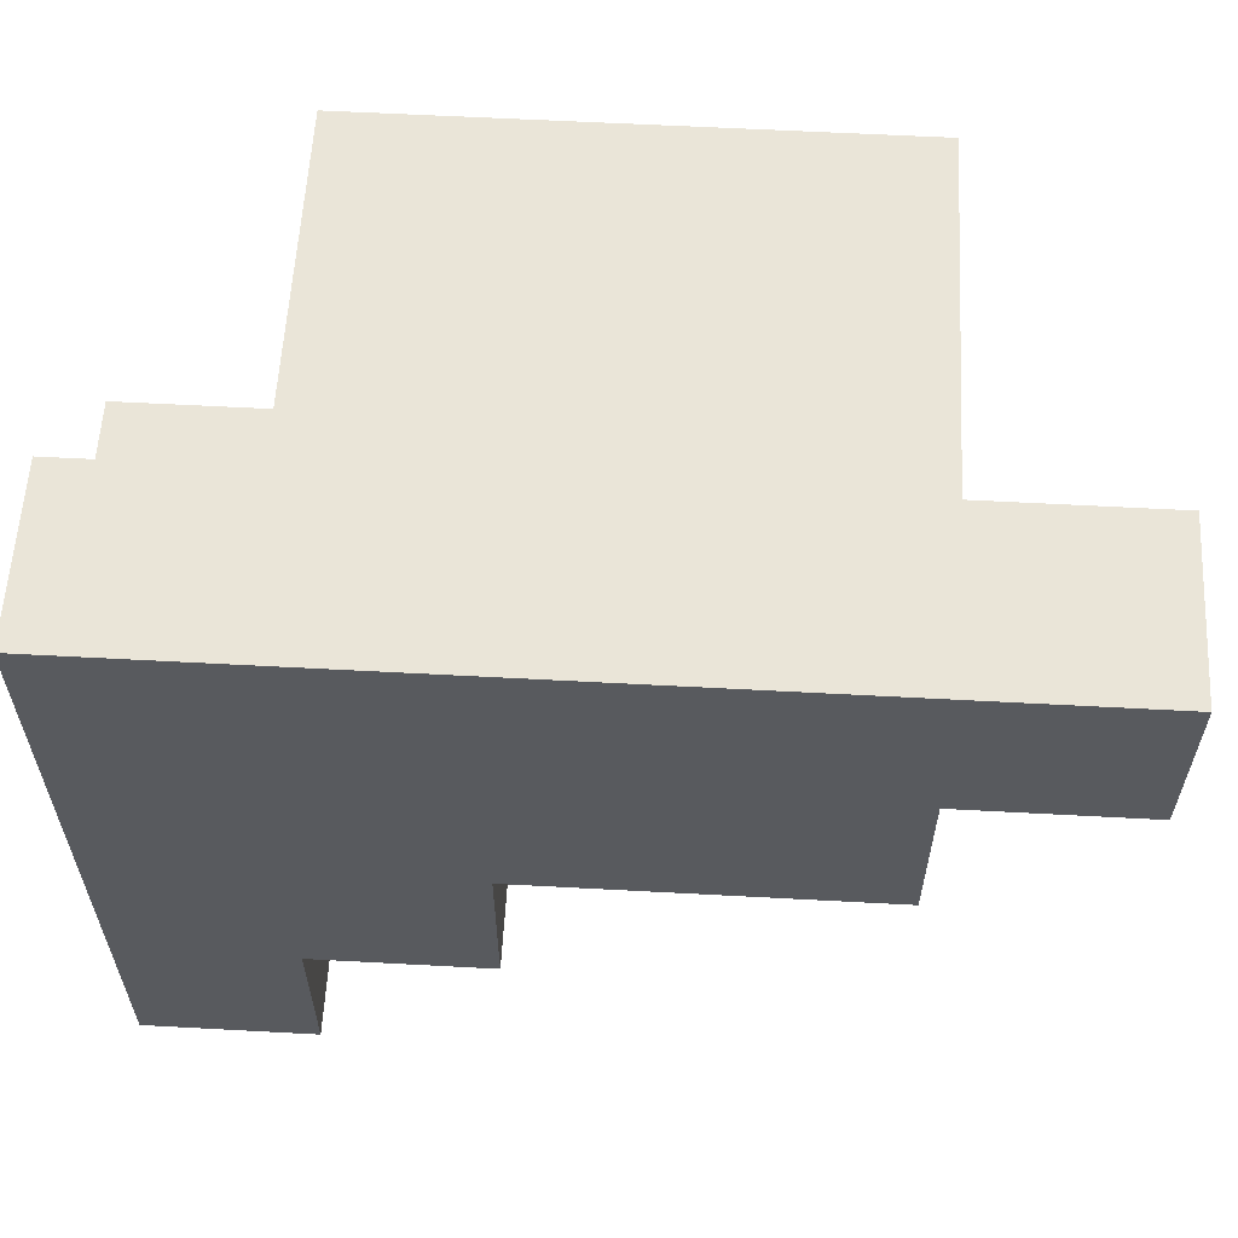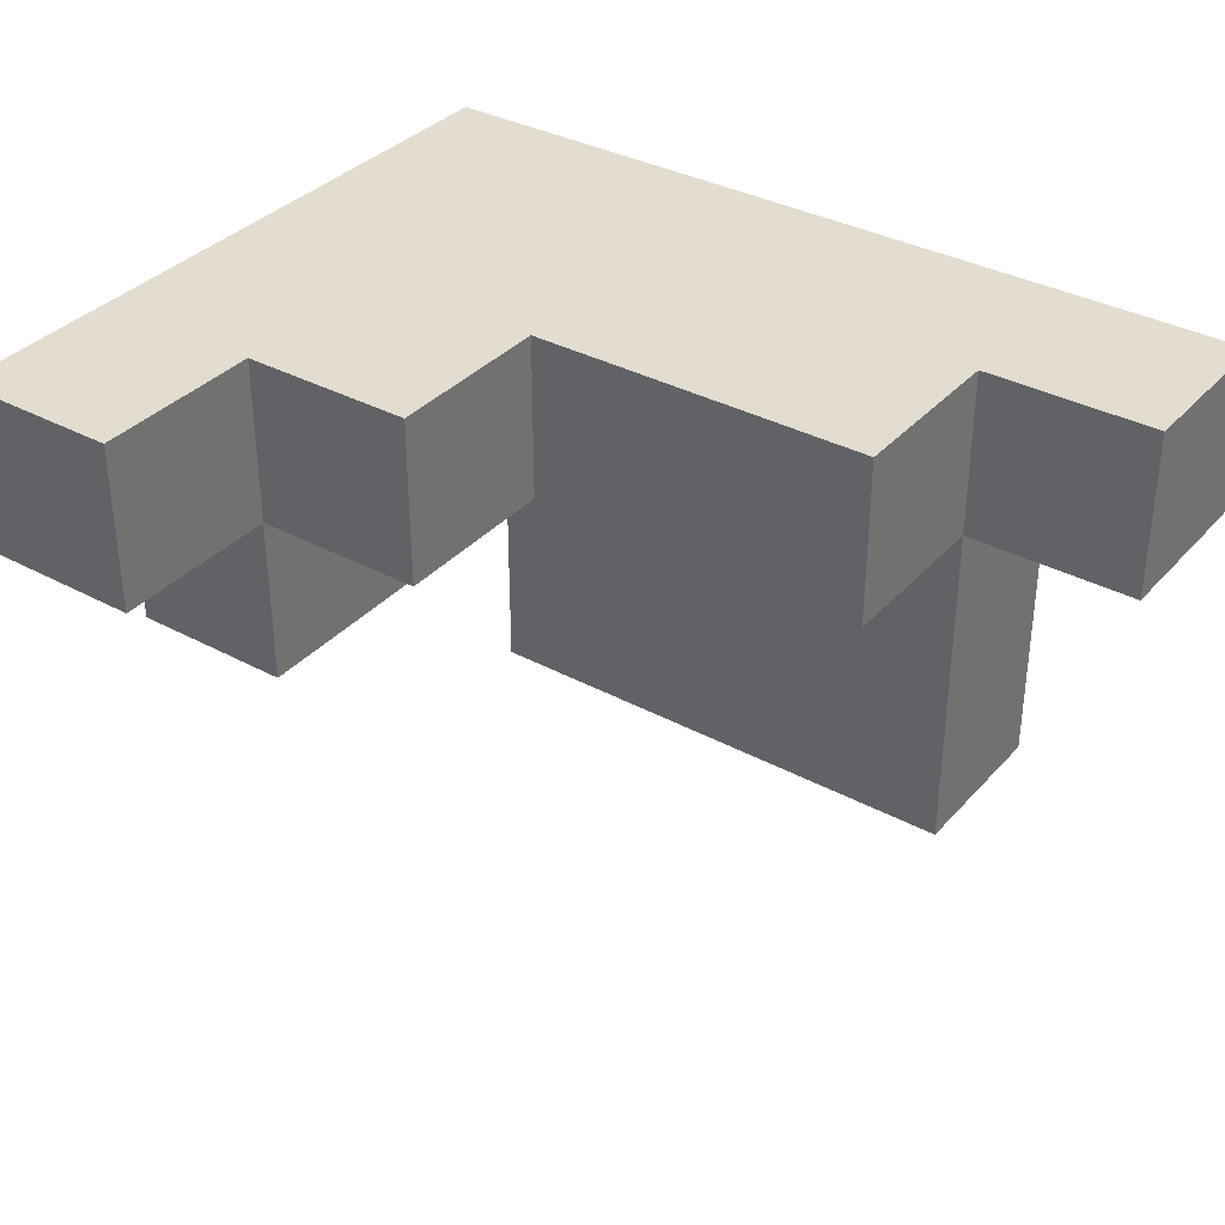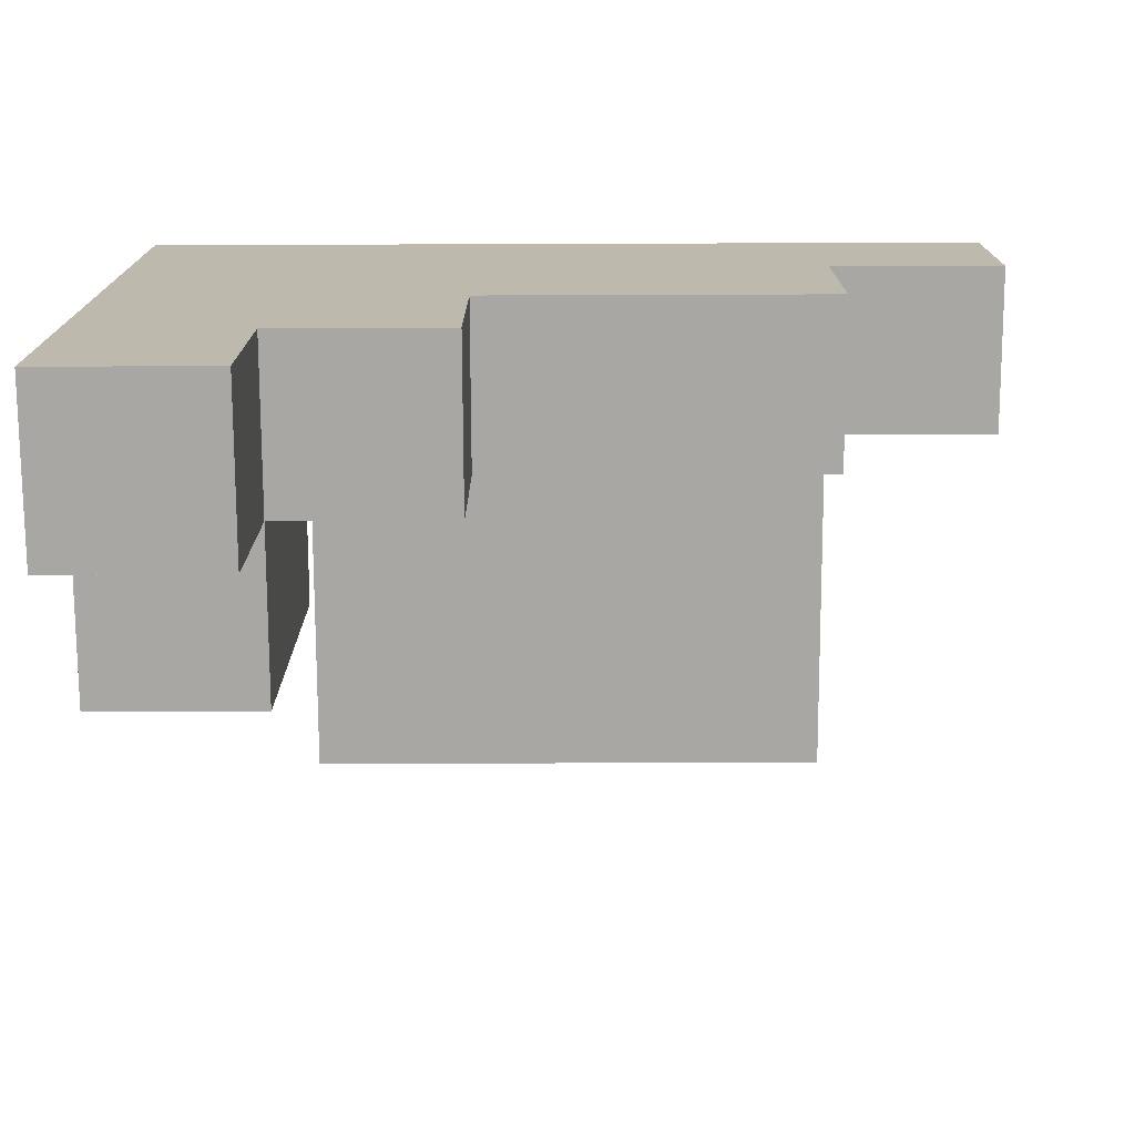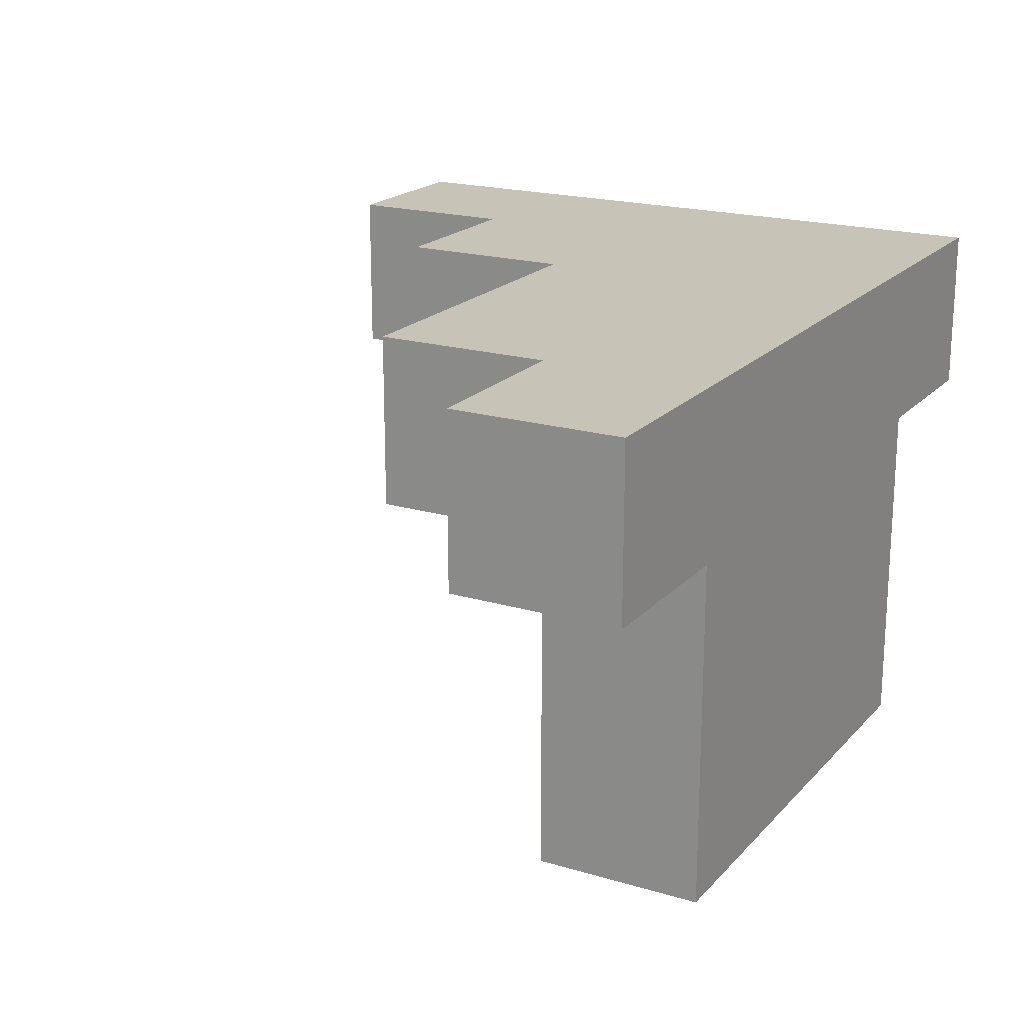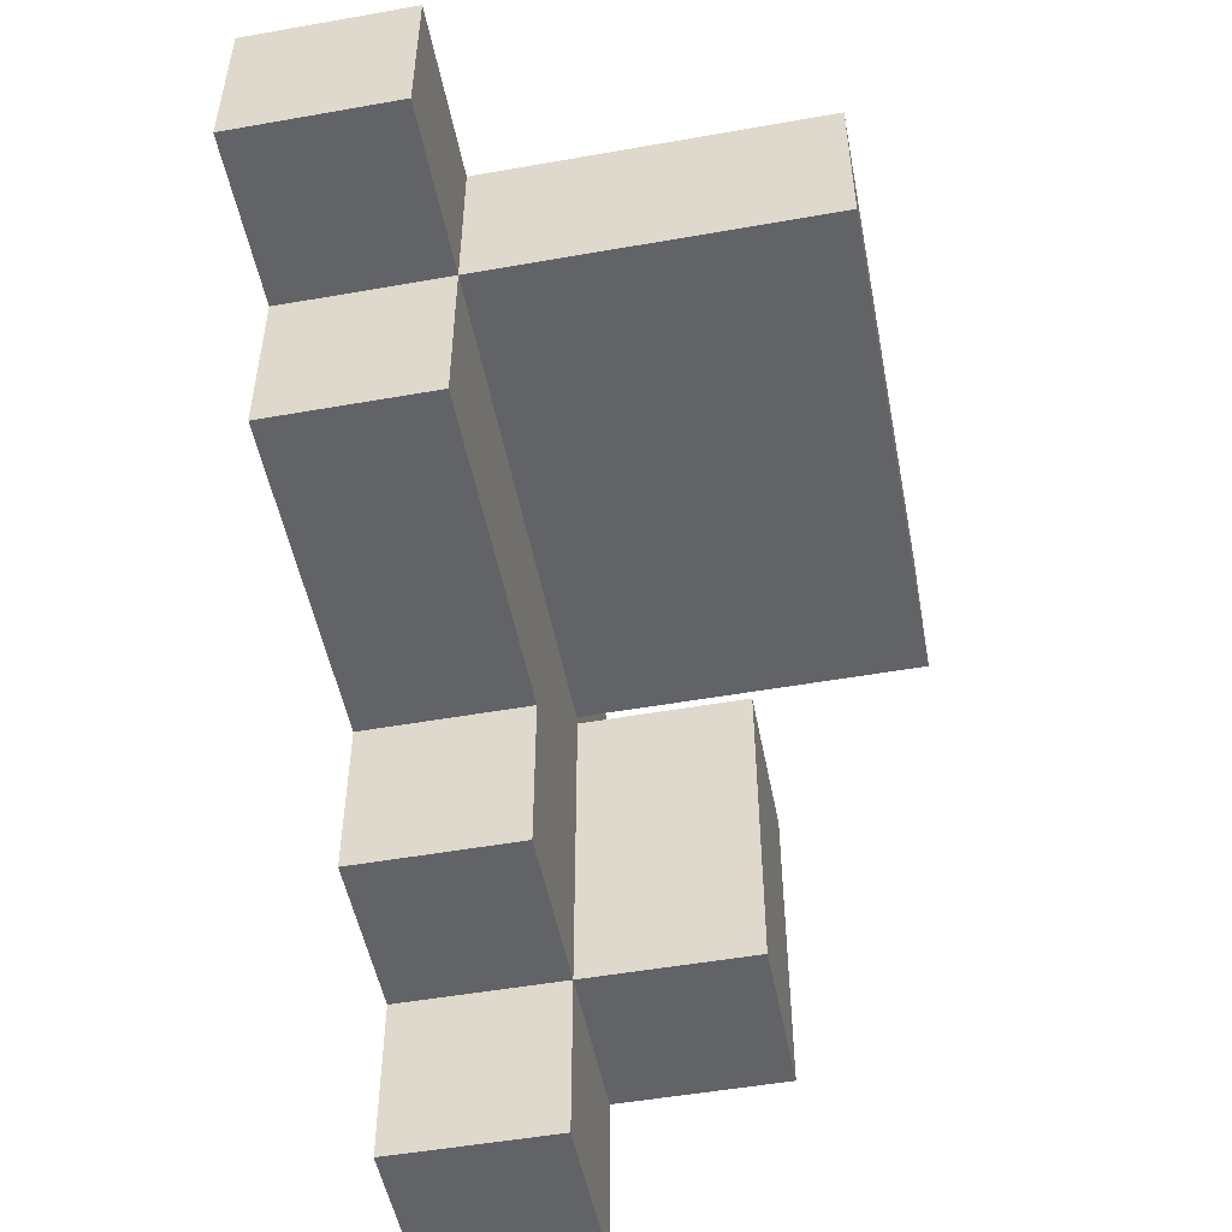
<metadata>
{"format":"obj","ext":"obj","renderer":"f3d","projection":"perspective","resolution":1024,"background":"white","views":[{"elev":59.2,"azim":-176.8,"up":"+Z"},{"elev":35.2,"azim":-144.4,"up":"+Y"},{"elev":-74.8,"azim":-179.8,"up":"+Z"},{"elev":19.6,"azim":-61.0,"up":"+Y"},{"elev":-51.0,"azim":-79.1,"up":"+Z"}]}
</metadata>
<code>
v 0.6052 0.6052 -0.5948
v 0.6052 0.6052 -0.2052
v 0.6052 0.9948 -0.2052
v 0.6052 0.9948 -0.5948
v 0.6052 0.6052 -0.2
v 0.6052 0.9948 -0.2
v 0.9948 0.6052 -0.5948
v 0.9948 0.9948 -0.5948
v 0.9948 0.9948 -0.2052
v 0.9948 0.6052 -0.2052
v 0.9948 0.9948 -0.2
v 0.9948 0.6052 -0.2
v 0.6052 0.2052 -0.1948
v 0.6052 0.2052 0.1948
v 0.6052 0.5948 0.1948
v 0.6052 0.5948 -0.1948
v 0.6052 0.6 0.1948
v 0.6052 0.6 -0.1948
v 0.6052 0.2052 0.2
v 0.6052 0.5948 0.2
v 0.6052 0.6 0.2
v 0.9948 0.2052 -0.1948
v 0.9948 0.5948 -0.1948
v 0.9948 0.5948 0.1948
v 0.9948 0.2052 0.1948
v 0.9948 0.6 -0.1948
v 0.9948 0.6 0.1948
v 0.9948 0.5948 0.2
v 0.9948 0.2052 0.2
v 0.9948 0.6 0.2
v 0.2052 0.6052 -0.1948
v 0.2052 0.6052 0.1948
v 0.2052 0.9948 0.1948
v 0.2052 0.9948 -0.1948
v 0.2052 0.6052 0.2
v 0.2052 0.9948 0.2
v 0.5948 0.6052 -0.1948
v 0.5948 0.6052 0.1948
v 0.5948 0.6052 0.2
v 0.6 0.6052 -0.1948
v 0.6 0.6052 0.1948
v 0.6 0.6052 0.2
v 0.5948 0.9948 0.1948
v 0.5948 0.9948 -0.1948
v 0.5948 0.9948 0.2
v 0.6 0.9948 0.1948
v 0.6 0.9948 -0.1948
v 0.6 0.9948 0.2
v 0.6052 0.6052 -0.1948
v 0.6052 0.9948 -0.1948
v 0.6052 0.6052 0.1948
v 0.6052 0.6052 0.2
v 0.9948 0.9948 -0.1948
v 0.9948 0.6052 -0.1948
v 0.9948 0.6052 0.1948
v 0.9948 0.9948 0.1948
v 0.9948 0.6052 0.2
v 0.9948 0.9948 0.2
v 0.6052 0.9948 0.1948
v 0.6052 0.9948 0.2
v 0.6052 0.2052 0.2052
v 0.6052 0.5948 0.2052
v 0.6052 0.6 0.2052
v 0.6052 0.2052 0.5948
v 0.6052 0.5948 0.5948
v 0.6052 0.6 0.5948
v 0.9948 0.5948 0.2052
v 0.9948 0.2052 0.2052
v 0.9948 0.6 0.2052
v 0.9948 0.5948 0.5948
v 0.9948 0.2052 0.5948
v 0.9948 0.6 0.5948
v -0.5948 0.6052 0.2052
v -0.5948 0.6052 0.5948
v -0.5948 0.9948 0.5948
v -0.5948 0.9948 0.2052
v -0.5948 0.6052 0.6
v -0.5948 0.9948 0.6
v -0.2052 0.6052 0.2052
v -0.2052 0.6052 0.5948
v -0.2052 0.6052 0.6
v -0.2 0.6052 0.2052
v -0.2 0.6052 0.5948
v -0.2 0.6052 0.6
v -0.2052 0.9948 0.5948
v -0.2052 0.9948 0.2052
v -0.2052 0.9948 0.6
v -0.2 0.9948 0.5948
v -0.2 0.9948 0.2052
v -0.2 0.9948 0.6
v -0.1948 0.6052 0.2052
v -0.1948 0.6052 0.5948
v -0.1948 0.6052 0.6
v 0.1948 0.6052 0.2052
v 0.1948 0.6052 0.5948
v 0.1948 0.6052 0.6
v 0.2 0.6052 0.2052
v 0.2 0.6052 0.5948
v 0.2 0.6052 0.6
v -0.1948 0.9948 0.5948
v -0.1948 0.9948 0.2052
v -0.1948 0.9948 0.6
v 0.1948 0.9948 0.5948
v 0.1948 0.9948 0.2052
v 0.1948 0.9948 0.6
v 0.2 0.9948 0.5948
v 0.2 0.9948 0.2052
v 0.2 0.9948 0.6
v 0.2052 0.6052 0.2052
v 0.2052 0.9948 0.2052
v 0.2052 0.6052 0.5948
v 0.2052 0.6052 0.6
v 0.5948 0.6052 0.2052
v 0.5948 0.6052 0.5948
v 0.5948 0.6052 0.6
v 0.6 0.6052 0.2052
v 0.6 0.6052 0.5948
v 0.6 0.6052 0.6
v 0.2052 0.9948 0.5948
v 0.2052 0.9948 0.6
v 0.5948 0.9948 0.2052
v 0.5948 0.9948 0.5948
v 0.5948 0.9948 0.6
v 0.6 0.9948 0.2052
v 0.6 0.9948 0.5948
v 0.6 0.9948 0.6
v 0.6052 0.6052 0.2052
v 0.6052 0.6052 0.5948
v 0.9948 0.6052 0.2052
v 0.9948 0.9948 0.2052
v 0.9948 0.6052 0.5948
v 0.9948 0.9948 0.5948
v 0.9948 0.9948 0.6
v 0.9948 0.6052 0.6
v 0.6052 0.6052 0.6
v 0.6052 0.9948 0.2052
v 0.6052 0.9948 0.5948
v 0.6052 0.9948 0.6
v -0.5948 -0.1948 0.6052
v -0.5948 -0.1948 0.9948
v -0.5948 0.1948 0.9948
v -0.5948 0.1948 0.6052
v -0.5948 0.2 0.9948
v -0.5948 0.2 0.6052
v -0.2052 -0.1948 0.6052
v -0.2052 -0.1948 0.9948
v -0.2 -0.1948 0.6052
v -0.2 -0.1948 0.9948
v -0.2052 0.1948 0.6052
v -0.2 0.1948 0.6052
v -0.2052 0.2 0.6052
v -0.2 0.2 0.6052
v -0.2052 0.1948 0.9948
v -0.2 0.1948 0.9948
v -0.2052 0.2 0.9948
v -0.2 0.2 0.9948
v -0.1948 -0.1948 0.6052
v -0.1948 -0.1948 0.9948
v 0.1948 -0.1948 0.6052
v 0.1948 -0.1948 0.9948
v 0.2 -0.1948 0.6052
v 0.2 -0.1948 0.9948
v -0.1948 0.1948 0.6052
v 0.1948 0.1948 0.6052
v 0.2 0.1948 0.6052
v -0.1948 0.2 0.6052
v 0.1948 0.2 0.6052
v 0.2 0.2 0.6052
v -0.1948 0.1948 0.9948
v 0.1948 0.1948 0.9948
v 0.2 0.1948 0.9948
v -0.1948 0.2 0.9948
v 0.1948 0.2 0.9948
v 0.2 0.2 0.9948
v 0.5948 -0.1948 0.6052
v 0.5948 0.1948 0.6052
v 0.5948 0.1948 0.9948
v 0.5948 -0.1948 0.9948
v 0.5948 0.2 0.6052
v 0.5948 0.2 0.9948
v 0.2052 -0.1948 0.6052
v 0.2052 -0.1948 0.9948
v 0.2052 0.1948 0.6052
v 0.2052 0.2 0.6052
v 0.2052 0.1948 0.9948
v 0.2052 0.2 0.9948
v -0.5948 0.2052 0.9948
v -0.5948 0.2052 0.6052
v -0.5948 0.5948 0.9948
v -0.5948 0.5948 0.6052
v -0.5948 0.6 0.9948
v -0.5948 0.6 0.6052
v -0.2052 0.2052 0.6052
v -0.2 0.2052 0.6052
v -0.2052 0.5948 0.6052
v -0.2 0.5948 0.6052
v -0.2052 0.6 0.6052
v -0.2 0.6 0.6052
v -0.2052 0.2052 0.9948
v -0.2 0.2052 0.9948
v -0.2052 0.5948 0.9948
v -0.2 0.5948 0.9948
v -0.2052 0.6 0.9948
v -0.2 0.6 0.9948
v -0.1948 0.2052 0.6052
v 0.1948 0.2052 0.6052
v 0.2 0.2052 0.6052
v -0.1948 0.5948 0.6052
v 0.1948 0.5948 0.6052
v 0.2 0.5948 0.6052
v -0.1948 0.6 0.6052
v 0.1948 0.6 0.6052
v 0.2 0.6 0.6052
v -0.1948 0.2052 0.9948
v 0.1948 0.2052 0.9948
v 0.2 0.2052 0.9948
v -0.1948 0.5948 0.9948
v 0.1948 0.5948 0.9948
v 0.2 0.5948 0.9948
v -0.1948 0.6 0.9948
v 0.1948 0.6 0.9948
v 0.2 0.6 0.9948
v 0.5948 0.2052 0.6052
v 0.5948 0.2052 0.9948
v 0.5948 0.5948 0.6052
v 0.5948 0.5948 0.9948
v 0.5948 0.6 0.6052
v 0.5948 0.6 0.9948
v 0.2052 0.2052 0.6052
v 0.2052 0.5948 0.6052
v 0.2052 0.6 0.6052
v 0.2052 0.2052 0.9948
v 0.2052 0.5948 0.9948
v 0.2052 0.6 0.9948
v -0.9948 0.6052 0.6052
v -0.9948 0.6052 0.9948
v -0.9948 0.9948 0.9948
v -0.9948 0.9948 0.6052
v -0.6052 0.6052 0.6052
v -0.6052 0.6052 0.9948
v -0.6 0.6052 0.6052
v -0.6 0.6052 0.9948
v -0.6052 0.9948 0.9948
v -0.6052 0.9948 0.6052
v -0.6 0.9948 0.9948
v -0.6 0.9948 0.6052
v -0.5948 0.6052 0.6052
v -0.5948 0.9948 0.6052
v -0.5948 0.6052 0.9948
v -0.2052 0.6052 0.6052
v -0.2 0.6052 0.6052
v -0.5948 0.9948 0.9948
v -0.2052 0.9948 0.6052
v -0.2052 0.9948 0.9948
v -0.2 0.9948 0.6052
v -0.2 0.9948 0.9948
v -0.2052 0.6052 0.9948
v -0.2 0.6052 0.9948
v -0.1948 0.6052 0.6052
v 0.1948 0.6052 0.6052
v 0.2 0.6052 0.6052
v -0.1948 0.9948 0.6052
v -0.1948 0.9948 0.9948
v 0.1948 0.9948 0.6052
v 0.1948 0.9948 0.9948
v 0.2 0.9948 0.6052
v 0.2 0.9948 0.9948
v -0.1948 0.6052 0.9948
v 0.1948 0.6052 0.9948
v 0.2 0.6052 0.9948
v 0.5948 0.6052 0.6052
v 0.5948 0.6052 0.9948
v 0.2052 0.6052 0.6052
v 0.6 0.6052 0.6052
v 0.6 0.6052 0.9948
v 0.2052 0.9948 0.6052
v 0.2052 0.9948 0.9948
v 0.5948 0.9948 0.6052
v 0.5948 0.9948 0.9948
v 0.6 0.9948 0.6052
v 0.6 0.9948 0.9948
v 0.2052 0.6052 0.9948
v 0.9948 0.9948 0.6052
v 0.9948 0.6052 0.6052
v 0.9948 0.9948 0.9948
v 0.9948 0.6052 0.9948
v 0.6052 0.6052 0.6052
v 0.6052 0.6052 0.9948
v 0.6052 0.9948 0.6052
v 0.6052 0.9948 0.9948
f 1 2 3 4
f 2 5 6 3
f 7 8 9 10
f 10 9 11 12
f 1 7 10 2
f 2 10 12 5
f 4 3 9 8
f 3 6 11 9
f 1 4 8 7
f 13 14 15 16
f 16 15 17 18
f 14 19 20 15
f 15 20 21 17
f 22 23 24 25
f 23 26 27 24
f 25 24 28 29
f 24 27 30 28
f 13 22 25 14
f 14 25 29 19
f 13 16 23 22
f 16 18 26 23
f 31 32 33 34
f 32 35 36 33
f 31 37 38 32
f 32 38 39 35
f 37 40 41 38
f 38 41 42 39
f 34 33 43 44
f 33 36 45 43
f 44 43 46 47
f 43 45 48 46
f 31 34 44 37
f 37 44 47 40
f 5 49 50 6
f 18 17 51 49
f 17 21 52 51
f 12 11 53 54
f 26 54 55 27
f 54 53 56 55
f 27 55 57 30
f 55 56 58 57
f 40 49 51 41
f 41 51 52 42
f 5 12 54 49
f 47 46 59 50
f 46 48 60 59
f 6 50 53 11
f 50 59 56 53
f 59 60 58 56
f 18 49 54 26
f 40 47 50 49
f 19 61 62 20
f 20 62 63 21
f 61 64 65 62
f 62 65 66 63
f 29 28 67 68
f 28 30 69 67
f 68 67 70 71
f 67 69 72 70
f 19 29 68 61
f 61 68 71 64
f 64 71 70 65
f 65 70 72 66
f 73 74 75 76
f 74 77 78 75
f 73 79 80 74
f 74 80 81 77
f 79 82 83 80
f 80 83 84 81
f 76 75 85 86
f 75 78 87 85
f 86 85 88 89
f 85 87 90 88
f 73 76 86 79
f 79 86 89 82
f 82 91 92 83
f 83 92 93 84
f 91 94 95 92
f 92 95 96 93
f 94 97 98 95
f 95 98 99 96
f 89 88 100 101
f 88 90 102 100
f 101 100 103 104
f 100 102 105 103
f 104 103 106 107
f 103 105 108 106
f 82 89 101 91
f 91 101 104 94
f 94 104 107 97
f 35 109 110 36
f 97 109 111 98
f 98 111 112 99
f 35 39 113 109
f 109 113 114 111
f 111 114 115 112
f 39 42 116 113
f 113 116 117 114
f 114 117 118 115
f 107 106 119 110
f 106 108 120 119
f 36 110 121 45
f 110 119 122 121
f 119 120 123 122
f 45 121 124 48
f 121 122 125 124
f 122 123 126 125
f 97 107 110 109
f 21 63 127 52
f 63 66 128 127
f 30 57 129 69
f 57 58 130 129
f 69 129 131 72
f 129 130 132 131
f 131 132 133 134
f 42 52 127 116
f 116 127 128 117
f 117 128 135 118
f 128 131 134 135
f 48 124 136 60
f 124 125 137 136
f 125 126 138 137
f 60 136 130 58
f 136 137 132 130
f 137 138 133 132
f 66 72 131 128
f 139 140 141 142
f 142 141 143 144
f 139 145 146 140
f 145 147 148 146
f 139 142 149 145
f 145 149 150 147
f 142 144 151 149
f 149 151 152 150
f 140 146 153 141
f 146 148 154 153
f 141 153 155 143
f 153 154 156 155
f 147 157 158 148
f 157 159 160 158
f 159 161 162 160
f 147 150 163 157
f 157 163 164 159
f 159 164 165 161
f 150 152 166 163
f 163 166 167 164
f 164 167 168 165
f 148 158 169 154
f 158 160 170 169
f 160 162 171 170
f 154 169 172 156
f 169 170 173 172
f 170 171 174 173
f 175 176 177 178
f 176 179 180 177
f 161 181 182 162
f 181 175 178 182
f 161 165 183 181
f 181 183 176 175
f 165 168 184 183
f 183 184 179 176
f 162 182 185 171
f 182 178 177 185
f 171 185 186 174
f 185 177 180 186
f 144 143 187 188
f 188 187 189 190
f 190 189 191 192
f 144 188 193 151
f 151 193 194 152
f 188 190 195 193
f 193 195 196 194
f 190 192 197 195
f 195 197 198 196
f 143 155 199 187
f 155 156 200 199
f 187 199 201 189
f 199 200 202 201
f 189 201 203 191
f 201 202 204 203
f 152 194 205 166
f 166 205 206 167
f 167 206 207 168
f 194 196 208 205
f 205 208 209 206
f 206 209 210 207
f 196 198 211 208
f 208 211 212 209
f 209 212 213 210
f 156 172 214 200
f 172 173 215 214
f 173 174 216 215
f 200 214 217 202
f 214 215 218 217
f 215 216 219 218
f 202 217 220 204
f 217 218 221 220
f 218 219 222 221
f 179 223 224 180
f 223 225 226 224
f 225 227 228 226
f 168 207 229 184
f 184 229 223 179
f 207 210 230 229
f 229 230 225 223
f 210 213 231 230
f 230 231 227 225
f 174 186 232 216
f 186 180 224 232
f 216 232 233 219
f 232 224 226 233
f 219 233 234 222
f 233 226 228 234
f 235 236 237 238
f 235 239 240 236
f 239 241 242 240
f 238 237 243 244
f 244 243 245 246
f 235 238 244 239
f 239 244 246 241
f 236 240 243 237
f 240 242 245 243
f 77 247 248 78
f 192 191 249 247
f 241 247 249 242
f 77 81 250 247
f 81 84 251 250
f 246 245 252 248
f 78 248 253 87
f 248 252 254 253
f 87 253 255 90
f 253 254 256 255
f 192 247 250 197
f 197 250 251 198
f 241 246 248 247
f 191 203 257 249
f 203 204 258 257
f 242 249 252 245
f 249 257 254 252
f 257 258 256 254
f 84 93 259 251
f 93 96 260 259
f 96 99 261 260
f 90 255 262 102
f 255 256 263 262
f 102 262 264 105
f 262 263 265 264
f 105 264 266 108
f 264 265 267 266
f 198 251 259 211
f 211 259 260 212
f 212 260 261 213
f 204 220 268 258
f 220 221 269 268
f 221 222 270 269
f 258 268 263 256
f 268 269 265 263
f 269 270 267 265
f 227 271 272 228
f 99 112 273 261
f 112 115 271 273
f 115 118 274 271
f 271 274 275 272
f 108 266 276 120
f 266 267 277 276
f 120 276 278 123
f 276 277 279 278
f 123 278 280 126
f 278 279 281 280
f 213 261 273 231
f 231 273 271 227
f 222 234 282 270
f 234 228 272 282
f 270 282 277 267
f 282 272 279 277
f 272 275 281 279
f 134 133 283 284
f 284 283 285 286
f 118 135 287 274
f 274 287 288 275
f 135 134 284 287
f 287 284 286 288
f 126 280 289 138
f 280 281 290 289
f 138 289 283 133
f 289 290 285 283
f 275 288 290 281
f 288 286 285 290

</code>
